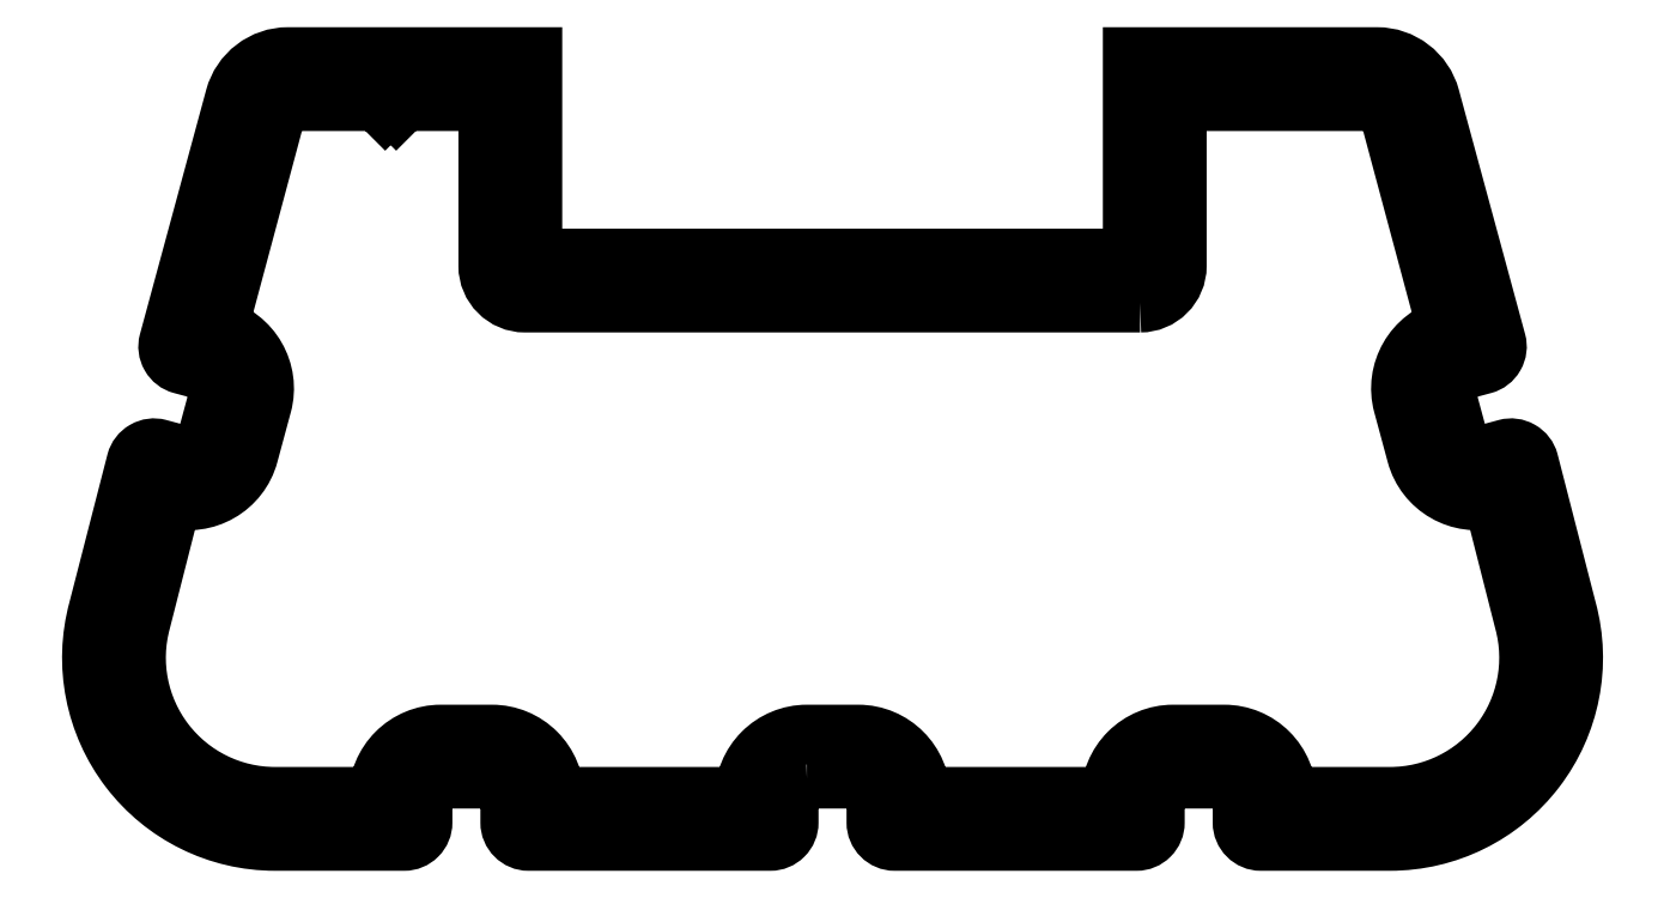
<metadata>
{"format":"dxf","ext":"dxf","renderer":"ezdxf+matplotlib","layout":"modelspace","background":"white","min_lineweight":24,"dpi":150}
</metadata>
<code>
0
SECTION
2
ENTITIES
0
POLYLINE
8
0
66
     1
10
0
20
0
30
0
70
     1
0
VERTEX
8
0
10
969
20
-4.797
30
0
0
VERTEX
8
0
10
969.7
20
-4.797
30
0
0
VERTEX
8
0
10
970.4
20
-4.797
30
0
42
-0.4142
0
VERTEX
8
0
10
970.9
20
-5.297
30
0
0
VERTEX
8
0
10
970.9
20
-5.997
30
0
42
0.4142
0
VERTEX
8
0
10
971.4
20
-6.497
30
0
0
VERTEX
8
0
10
978
20
-6.497
30
0
42
0.4142
0
VERTEX
8
0
10
978.5
20
-5.997
30
0
0
VERTEX
8
0
10
978.5
20
-5.297
30
0
42
-0.4142
0
VERTEX
8
0
10
979
20
-4.797
30
0
0
VERTEX
8
0
10
980.4
20
-4.797
30
0
42
-0.4142
0
VERTEX
8
0
10
980.9
20
-5.297
30
0
0
VERTEX
8
0
10
980.9
20
-5.997
30
0
42
0.4142
0
VERTEX
8
0
10
981.4
20
-6.497
30
0
0
VERTEX
8
0
10
984.9
20
-6.497
30
0
42
0.4939
0
VERTEX
8
0
10
989.7
20
-0.1914
30
0
0
VERTEX
8
0
10
988.7
20
3.85
30
0
42
0.4142
0
VERTEX
8
0
10
988.1
20
4.203
30
0
0
VERTEX
8
0
10
987.4
20
4.02
30
0
42
-0.4142
0
VERTEX
8
0
10
986.8
20
4.372
30
0
0
VERTEX
8
0
10
986.4
20
5.724
30
0
42
-0.4142
0
VERTEX
8
0
10
986.8
20
6.337
30
0
0
VERTEX
8
0
10
987.4
20
6.519
30
0
42
0.4142
0
VERTEX
8
0
10
987.8
20
7.133
30
0
0
VERTEX
8
0
10
986
20
13.8
30
0
42
0.3386
0
VERTEX
8
0
10
984.5
20
14.9
30
0
0
VERTEX
8
0
10
977.9
20
14.9
30
0
0
VERTEX
8
0
10
977.9
20
9.403
30
0
0
VERTEX
8
0
10
961.5
20
9.403
30
0
0
VERTEX
8
0
10
961.5
20
14.9
30
0
0
VERTEX
8
0
10
954.8
20
14.9
30
0
42
0.3386
0
VERTEX
8
0
10
953.4
20
13.8
30
0
0
VERTEX
8
0
10
951.6
20
7.133
30
0
42
0.4142
0
VERTEX
8
0
10
951.9
20
6.519
30
0
0
VERTEX
8
0
10
952.6
20
6.337
30
0
42
-0.4142
0
VERTEX
8
0
10
952.9
20
5.724
30
0
0
VERTEX
8
0
10
952.6
20
4.372
30
0
42
-0.4142
0
VERTEX
8
0
10
952
20
4.02
30
0
0
VERTEX
8
0
10
951.3
20
4.203
30
0
42
0.4142
0
VERTEX
8
0
10
950.7
20
3.85
30
0
0
VERTEX
8
0
10
949.6
20
-0.1914
30
0
42
0.4939
0
VERTEX
8
0
10
954.5
20
-6.497
30
0
0
VERTEX
8
0
10
958
20
-6.497
30
0
42
0.4142
0
VERTEX
8
0
10
958.5
20
-5.997
30
0
0
VERTEX
8
0
10
958.5
20
-5.297
30
0
42
-0.4142
0
VERTEX
8
0
10
959
20
-4.797
30
0
0
VERTEX
8
0
10
960.4
20
-4.797
30
0
42
-0.4142
0
VERTEX
8
0
10
960.9
20
-5.297
30
0
0
VERTEX
8
0
10
960.9
20
-5.997
30
0
42
0.4142
0
VERTEX
8
0
10
961.4
20
-6.497
30
0
0
VERTEX
8
0
10
968
20
-6.497
30
0
42
0.4142
0
VERTEX
8
0
10
968.5
20
-5.997
30
0
0
VERTEX
8
0
10
968.5
20
-5.297
30
0
42
-0.4142
0
SEQEND
8
0
0
POLYLINE
8
0
66
     1
10
0
20
0
30
0
70
     1
0
VERTEX
8
0
10
978.1
20
8.203
30
0
42
0.4142
0
VERTEX
8
0
10
979.1
20
9.203
30
0
0
VERTEX
8
0
10
979.1
20
13.7
30
0
0
VERTEX
8
0
10
984.4
20
13.7
30
0
42
-0.3394
0
VERTEX
8
0
10
984.9
20
13.33
30
0
0
VERTEX
8
0
10
986.5
20
7.495
30
0
42
0.4142
0
VERTEX
8
0
10
985.3
20
5.41
30
0
0
VERTEX
8
0
10
985.6
20
4.059
30
0
42
0.4142
0
VERTEX
8
0
10
987.7
20
2.862
30
0
0
VERTEX
8
0
10
988.6
20
-0.5046
30
0
42
-0.4939
0
VERTEX
8
0
10
984.9
20
-5.297
30
0
0
VERTEX
8
0
10
982.1
20
-5.297
30
0
42
0.4142
0
VERTEX
8
0
10
980.4
20
-3.597
30
0
0
VERTEX
8
0
10
979
20
-3.597
30
0
42
0.4142
0
VERTEX
8
0
10
977.3
20
-5.297
30
0
0
VERTEX
8
0
10
972.1
20
-5.297
30
0
42
0.4142
0
VERTEX
8
0
10
970.4
20
-3.597
30
0
0
VERTEX
8
0
10
969.7
20
-3.597
30
0
0
VERTEX
8
0
10
969
20
-3.597
30
0
42
0.4142
0
VERTEX
8
0
10
967.3
20
-5.297
30
0
0
VERTEX
8
0
10
962.1
20
-5.297
30
0
42
0.4142
0
VERTEX
8
0
10
960.4
20
-3.597
30
0
0
VERTEX
8
0
10
959
20
-3.597
30
0
42
0.4142
0
VERTEX
8
0
10
957.3
20
-5.297
30
0
0
VERTEX
8
0
10
954.5
20
-5.297
30
0
42
-0.4939
0
VERTEX
8
0
10
950.8
20
-0.5046
30
0
0
VERTEX
8
0
10
951.6
20
2.862
30
0
42
0.4142
0
VERTEX
8
0
10
953.7
20
4.059
30
0
0
VERTEX
8
0
10
954.1
20
5.41
30
0
42
0.4142
0
VERTEX
8
0
10
952.9
20
7.495
30
0
0
VERTEX
8
0
10
954.5
20
13.33
30
0
42
-0.3394
0
VERTEX
8
0
10
954.9
20
13.7
30
0
0
VERTEX
8
0
10
957.3
20
13.7
30
0
0
VERTEX
8
0
10
957.5
20
13.5
30
0
0
VERTEX
8
0
10
957.6
20
13.65
30
0
0
VERTEX
8
0
10
957.8
20
13.5
30
0
0
VERTEX
8
0
10
958
20
13.7
30
0
0
VERTEX
8
0
10
960.3
20
13.7
30
0
0
VERTEX
8
0
10
960.3
20
9.203
30
0
42
0.4142
0
VERTEX
8
0
10
961.3
20
8.203
30
0
0
SEQEND
8
0
0
VIEWPORT
8
0
10
133.3
20
101.6
30
0
40
412.1
41
228.4
68
     1
69
     1
0
VIEWPORT
8
0
10
133.3
20
101.6
30
0
40
213.4
41
162.6
68
     2
69
     2
0
ENDSEC
0
EOF

</code>
